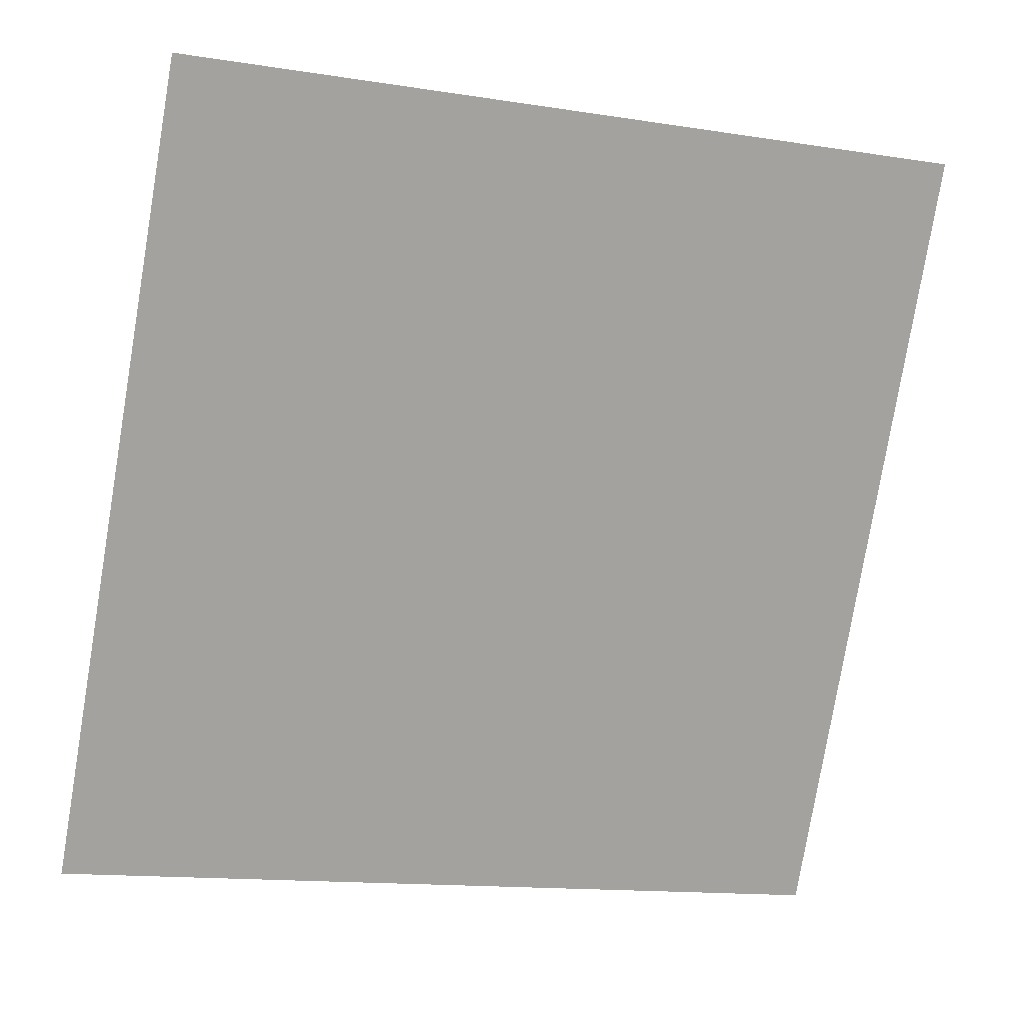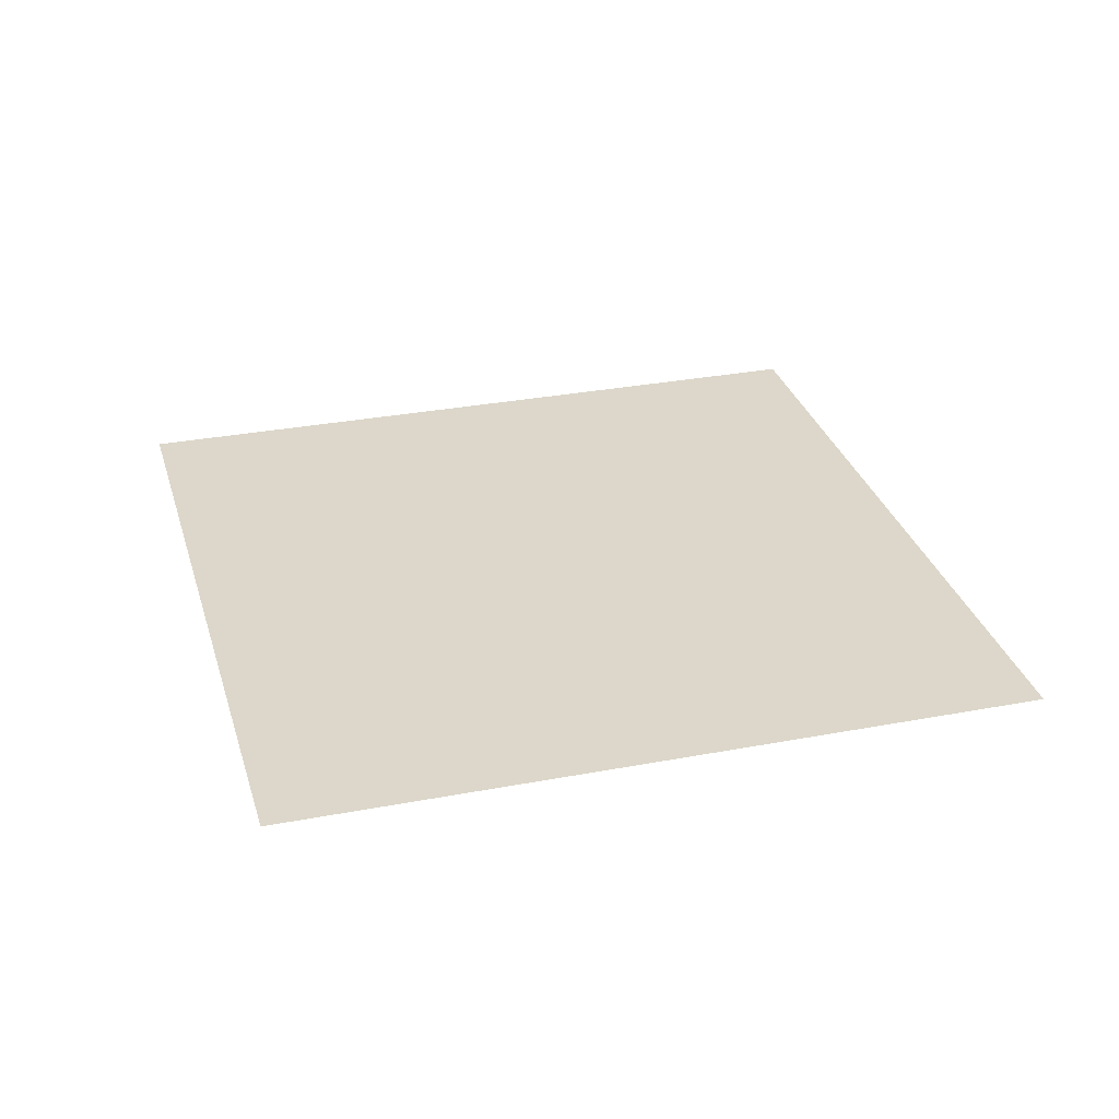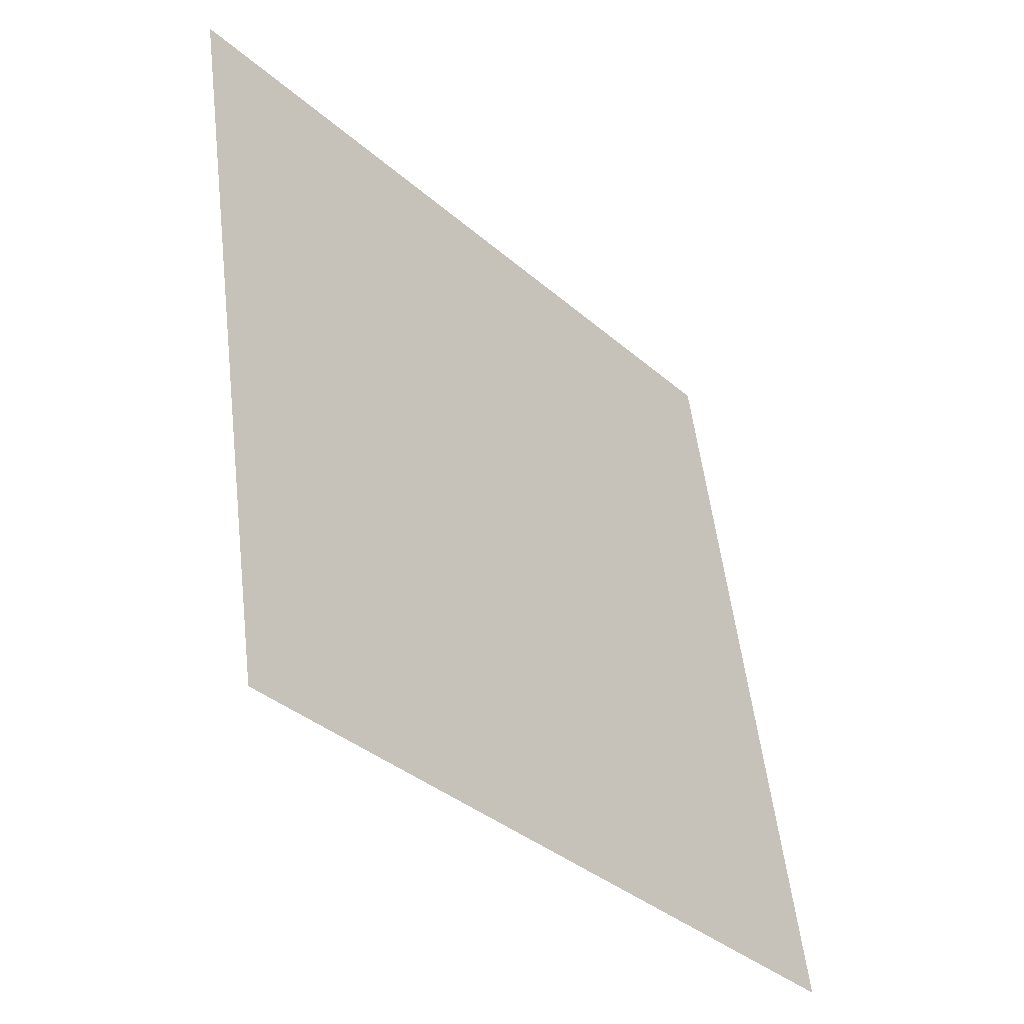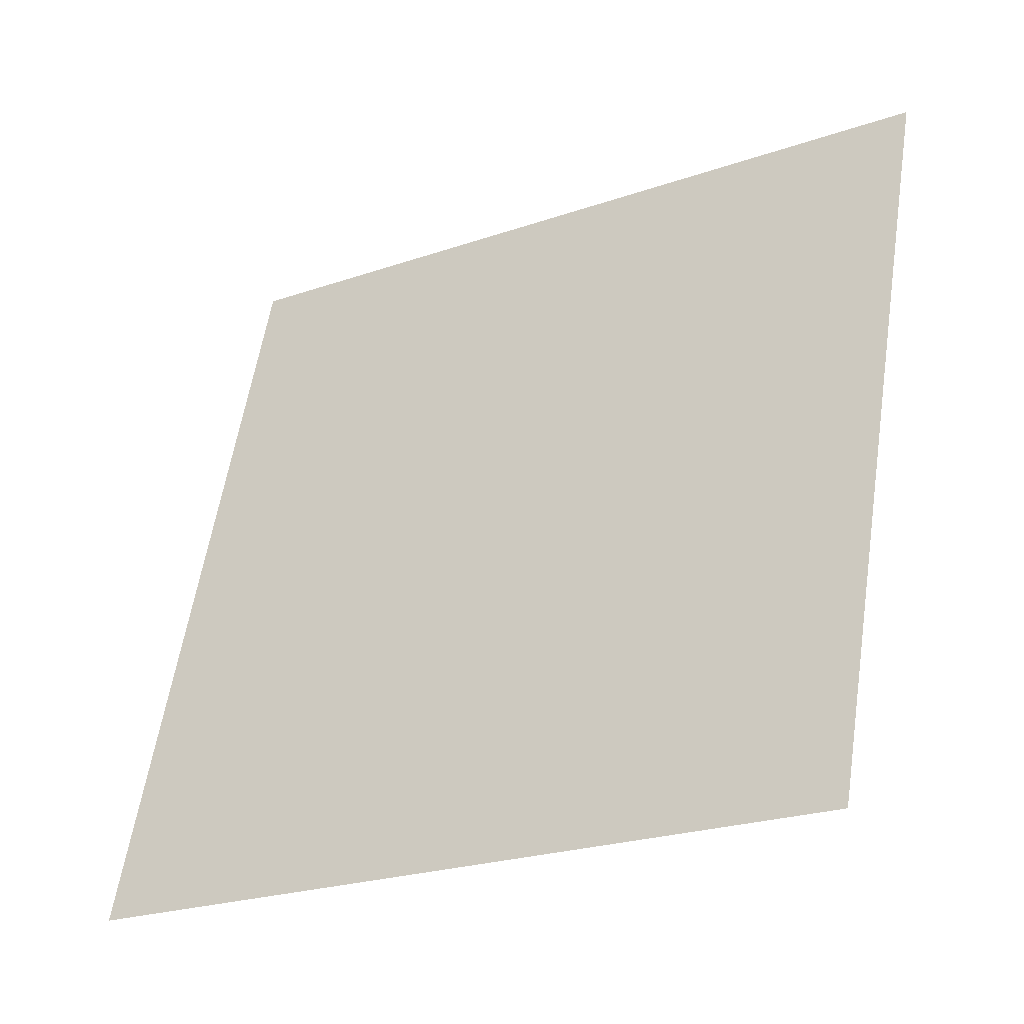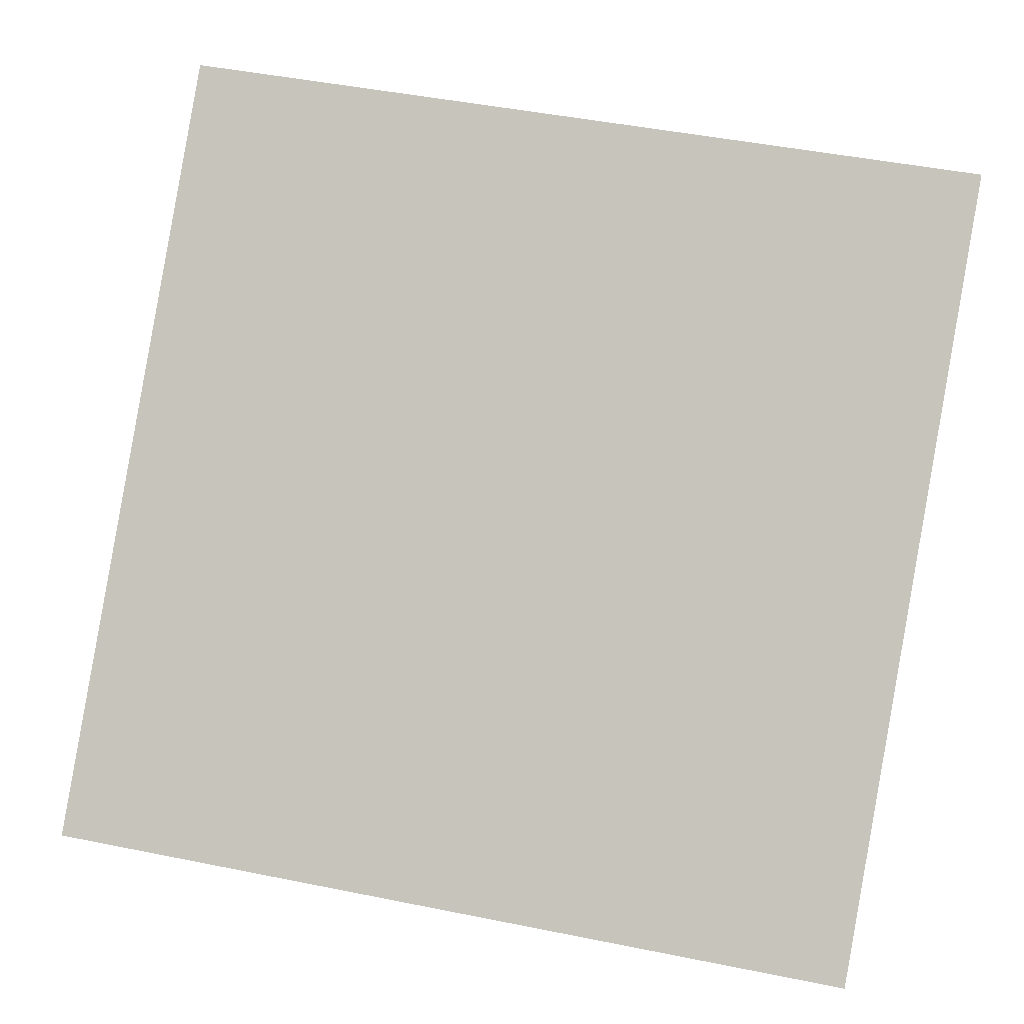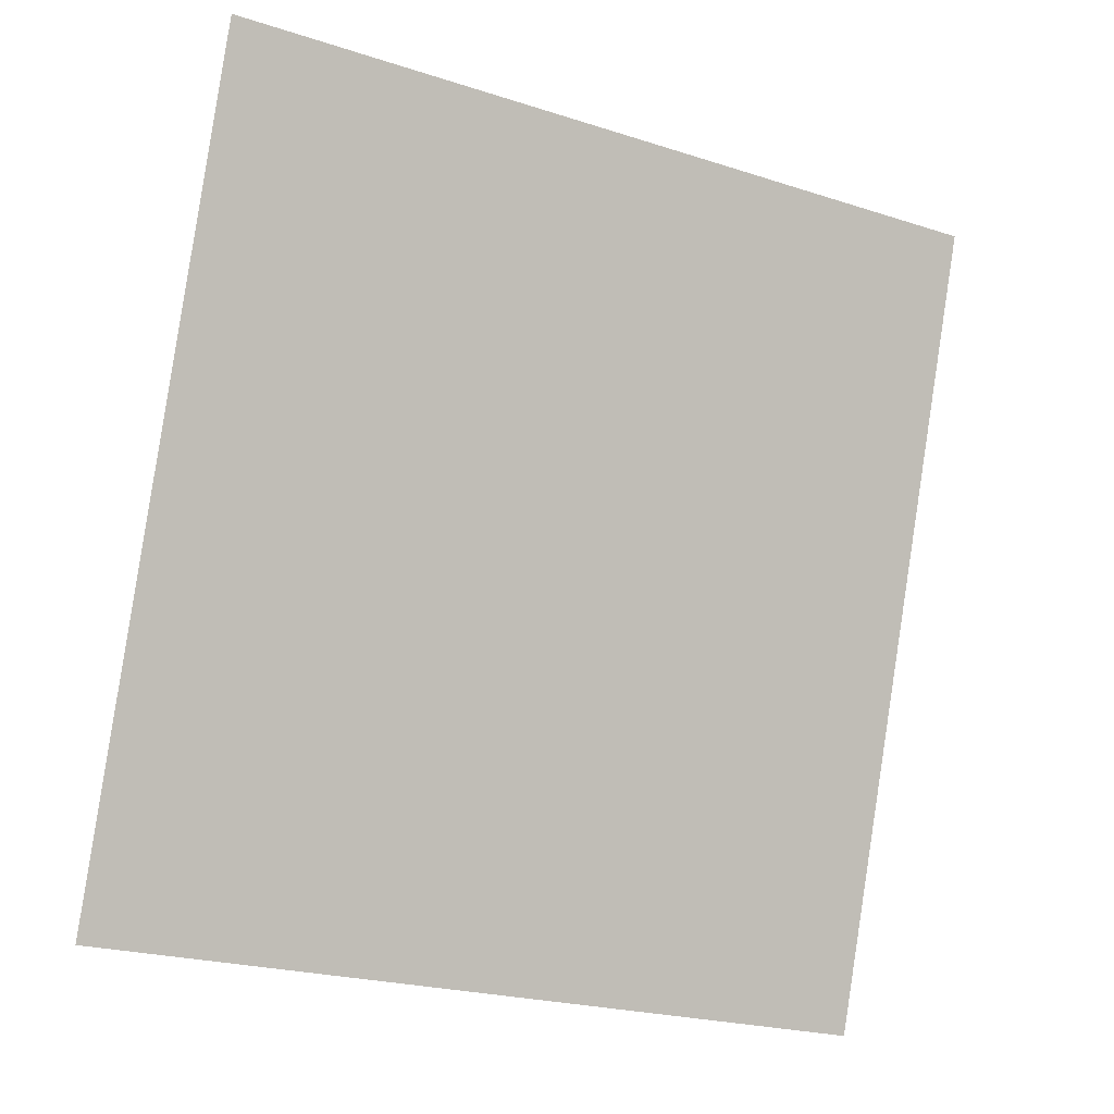
<metadata>
{"format":"obj","ext":"obj","renderer":"f3d","projection":"perspective","resolution":1024,"background":"white","views":[{"elev":16.3,"azim":161.5,"up":"+Y"},{"elev":30.5,"azim":84.6,"up":"+Z"},{"elev":-46.6,"azim":-49.7,"up":"+Y"},{"elev":-40.3,"azim":-148.9,"up":"+Y"},{"elev":-3.7,"azim":-170.8,"up":"+Y"},{"elev":-0.8,"azim":149.3,"up":"+Y"}]}
</metadata>
<code>
v -0.73 -1.043 0
v 1.043 -0.73 0
v 0.73 1.043 0
v -1.043 0.73 0
f 1 2 3
f 1 3 4

</code>
